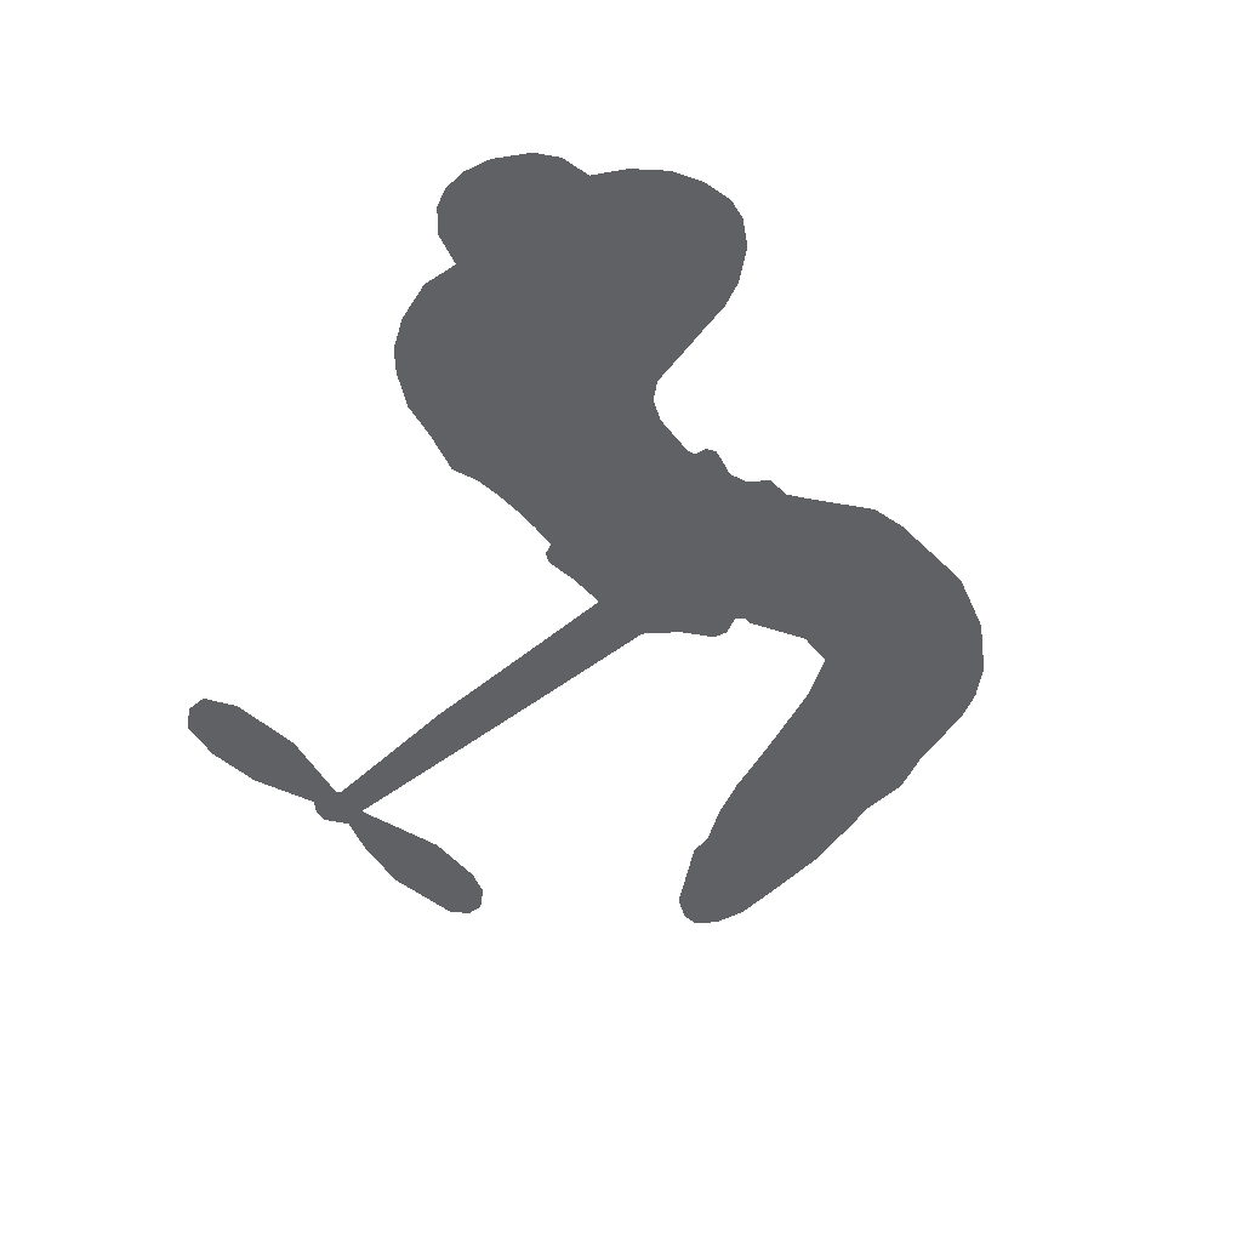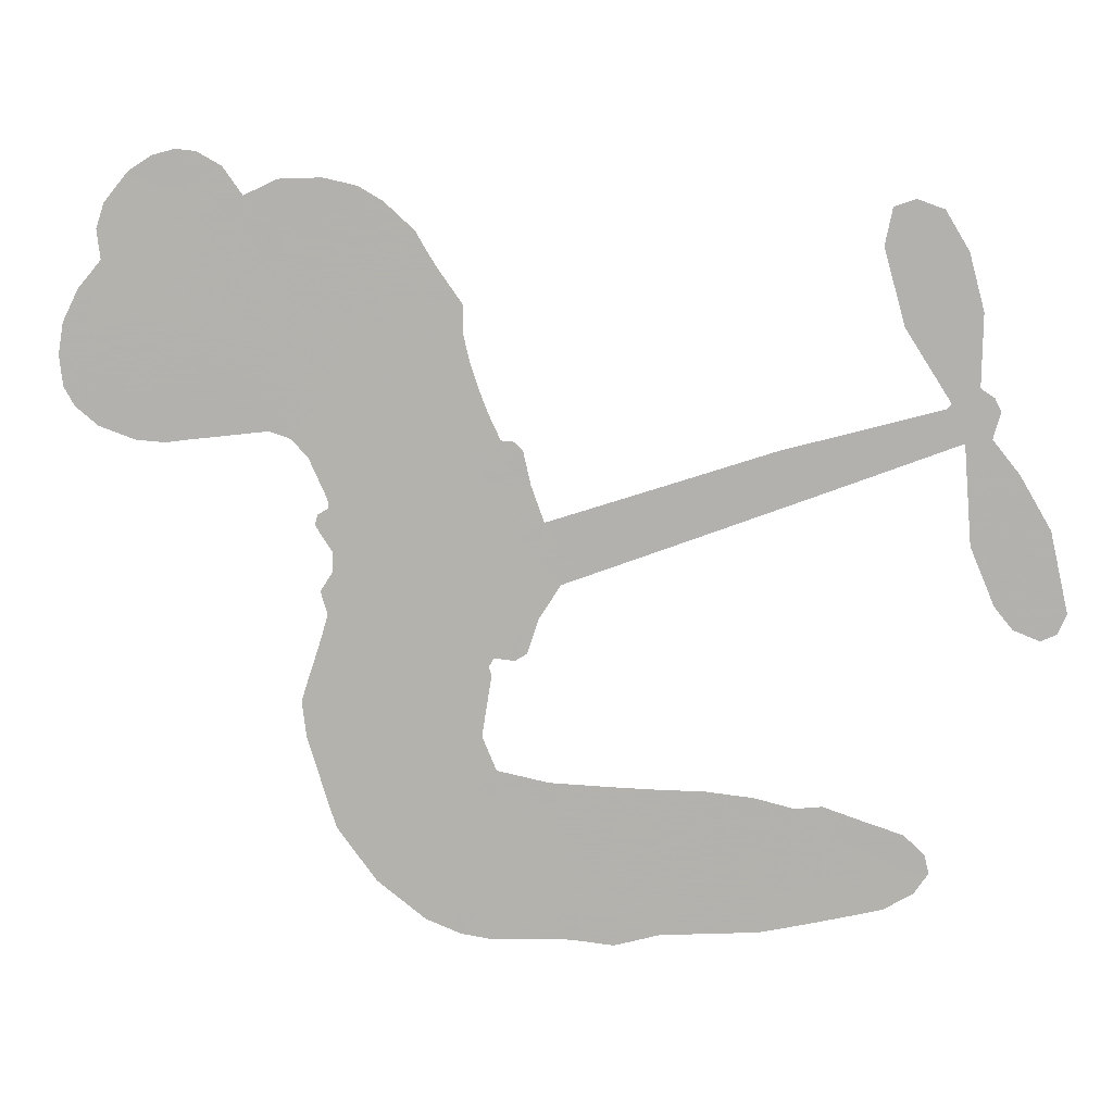
<metadata>
{"format":"obj","ext":"obj","renderer":"f3d","projection":"perspective","resolution":1024,"background":"white","views":[{"elev":-49.3,"azim":-119.5,"up":"+Z"},{"elev":9.3,"azim":5.9,"up":"+Y"}]}
</metadata>
<code>
v 1767 985.7 0.2257
v 1789 1031 0.2142
v 1822 1070 0.1893
v 1817 1111 0.1564
v 1828 1146 0.1258
v 1862 1188 0
v 1895 1209 0.102
v 1928 1218 0.135
v 1956 1215 0.1547
v 1991 1195 0.1819
v 2019 1156 0.2241
v 2066 1178 0.2597
v 2126 1180 0.2811
v 2174 1169 0.2947
v 2209 1149 0.3046
v 2250 1111 0.3194
v 2314 1012 0.357
v 2314 973.3 0.3705
v 2364 831.8 0.4716
v 2382 830.2 0.486
v 2394 818.7 0.5
v 2423 721.4 0.5272
v 2737 823 0.6118
v 2954 880.3 0.6795
v 2960 887.7 0.6864
v 2897 986.9 0.7179
v 2868 1092 0.7338
v 2879 1143 0.7382
v 2909 1153 0.741
v 2946 1140 0.75
v 2978 1086 0.73
v 2999 1007 0.7164
v 2997 908.2 0.6913
v 3016 895.1 0.6867
v 3025 877 0.6845
v 3014 841 0.6806
v 3051 794.3 0.6797
v 3094 720.7 0.6797
v 3118 610 0.6797
v 3106 581.9 0.6797
v 3084 572.3 0.6797
v 3047 586.9 0.6797
v 3022 618 0.6797
v 2989 698.4 0.6797
v 2979 834.9 0.6784
v 2445 636.8 0.5463
v 2399 541.4 0.5748
v 2382 531.1 0.5774
v 2353 534 0.5876
v 2346 522.3 0.6008
v 2350 509.9 0.6103
v 2337 425 0.669
v 2356 377.3 0.7013
v 2428 362 0.6935
v 2641 355.4 0.5832
v 2706 348.5 0.546
v 2763 334.6 0.5055
v 2801 338.4 0.4795
v 2911 301.5 0.3786
v 2939 274.5 0.324
v 2945 249 0.25
v 2926 220.7 0.3476
v 2885 196.6 0.4048
v 2718 159.3 0.5381
v 2584 151.6 0.6229
v 2518 133.8 0.662
v 2458 140.1 0.6969
v 2349 137.1 0.7854
v 2306 143.7 0.8353
v 2257 163.3 1
v 2189 215.9 0.7852
v 2133 291.8 0.7241
v 2093 417.6 0.6592
v 2087 468.1 0.64
v 2125 590 0.5732
v 2115 622.4 0.5548
v 2133 649.5 0.5366
v 2133 676.3 0.5138
v 2109 713.8 0.488
v 2113 728 0.4836
v 2128 735.9 0.475
v 2127 748.5 0.4601
v 2101 805 0.3966
v 2078 830.6 0.3579
v 2048 840.6 0.3262
v 1905 823.6 0.2586
v 1863 827.1 0.2511
v 1812 845.3 0.2439
v 1780 872.2 0.2394
v 1765 898.4 0.2368
v 1760 941.3 0.2319
v 2712 735.2 0.5994
v 2970 874.2 0.682
v 2151 739.9 0.4707
v 2331 535.6 0.5938
v 2343 466.5 0.6381
v 2130 715.8 0.4874
v 2365 803 0.4858
v 2415 590.2 0.5622
v 2846 784.9 0.6359
v 2981 893.3 0.688
v 2912 809.8 0.6569
v 2946 822.4 0.6682
v 2121 694.4 0.4976
v 2348 559.5 0.5788
v 2928 937.3 0.7066
v 2998 871.3 0.6836
v 2962 923.7 0.6984
v 2908 253.5 0.3594
v 3081 609.8 0.6797
v 2150 782.3 0.4356
v 2328 505.3 0.6142
v 2149 696.3 0.5014
v 1818 911.8 0.2382
v 1935 1166 0.1552
v 2071 880.5 0.3324
v 2404 771.3 0.5019
v 2378 558.5 0.574
v 2846 851.5 0.6416
v 2900 865.8 0.6585
v 2298 569.5 0.5787
v 2307 814.6 0.4567
v 2178 660.5 0.5268
v 2125 850 0.378
v 2373 601.1 0.5604
v 2952 851 0.6737
v 2274 518.7 0.6088
v 2922 843 0.6633
v 2890 834.2 0.6528
v 2166 615 0.5563
v 2787 270 0.4835
v 2984 766.6 0.6798
v 2906 1111 0.7367
v 2998 957.7 0.7065
v 3106 665.4 0.6797
v 1882 1109 0.1614
v 2879 797.3 0.6462
v 2784 305.7 0.4878
v 3003 802.3 0.6796
v 2720 282.2 0.5314
v 2855 319.8 0.436
v 2824 291.7 0.4558
v 2150 1093 0.2996
v 2337 216.8 0.7746
v 1802 956.4 0.2303
v 1886 893.6 0.2508
v 1897 1169 0.111
v 2234 747.6 0.4757
v 2274 451.4 0.6496
v 2882 1040 0.7265
v 2958 963.4 0.709
v 1849 1095 0.1686
v 1877 1034 0.2103
v 1877 1072 0.189
v 1940 1053 0.2197
v 1915 1086 0.1922
v 2802 177.3 0.4788
v 2867 275.8 0.4135
v 2173 1128 0.2993
v 2235 986.4 0.3529
v 2332 175.5 0.8021
v 1885 856.2 0.2536
v 1975 832.2 0.2803
v 1847 878 0.2454
v 2189 755.5 0.4638
v 2310 448.9 0.6517
v 2283 393.6 0.6851
v 1906 1051 0.2092
v 1922 985.8 0.2398
v 1974 1109 0.2106
v 1918 1127 0.1665
v 2127 1132 0.2852
v 2201 1088 0.3145
v 2277 989.7 0.3597
v 2403 138.5 0.7377
v 2288 203.4 0.8371
v 2193 711.4 0.4939
v 2214 820.5 0.4282
v 1948 1087 0.2071
v 1991 1058 0.2406
v 2280 1060 0.3381
v 2138 816 0.4059
v 2365 191.3 0.7629
v 2398 249.1 0.7213
v 2189 792.8 0.4387
v 2258 1023 0.3449
v 2334 901.4 0.4135
v 2168 832.2 0.4069
v 2233 1059 0.329
v 2178 909.1 0.3697
v 2257 920.5 0.3864
v 2160 872.4 0.3811
v 2277 953.6 0.3747
v 2216 870.9 0.4007
v 2117 916.7 0.3427
v 2323 936.7 0.3907
v 2127 883.8 0.3617
v 2294 908.5 0.4009
v 2260 880.1 0.408
v 2303 871.7 0.4239
v 2272 841.6 0.4322
v 2348 866.3 0.4395
v 2261 799.3 0.4521
v 2319 844.8 0.4445
v 2093 854.7 0.3566
v 2300 539.9 0.5947
v 2266 550.2 0.5908
v 2247 607.1 0.5591
v 2207 516.8 0.6117
v 2944 1102 0.7369
v 2916 1068 0.7299
v 2925 1023 0.722
v 1861 951.3 0.2361
v 1854 914.6 0.2418
v 2330 725.6 0.5029
v 1834 1025 0.211
v 2004 897.9 0.2908
v 2321 389.8 0.6893
v 2294 324.9 0.7251
v 2325 350.5 0.7096
v 2292 359.9 0.705
v 2227 358 0.7037
v 2259 339.2 0.7171
v 2348 290.8 0.7315
v 2209 289.3 0.7473
v 2326 316.8 0.7248
v 2297 270 0.7615
v 2373 332.9 0.71
v 2227 321.4 0.7274
v 2113 355 0.6901
v 2254 284.4 0.7569
v 1977 1153 0.1933
v 1951 1132 0.1846
v 2096 1154 0.2717
v 2055 1130 0.2538
v 2090 1109 0.2745
v 2045 1073 0.2617
v 2229 1129 0.3118
v 2200 1119 0.3078
v 2288 171 0.8842
v 2239 211.1 0.8518
v 1971 1005 0.2505
v 2265 1085 0.3281
v 2161 1015 0.3236
v 2208 629.2 0.5464
v 2203 586.2 0.5721
v 2266 672.7 0.5222
v 2222 666.3 0.5242
v 2252 641.4 0.5395
v 2302 617.8 0.5533
v 2162 453.4 0.6463
v 2933 988.1 0.7155
v 2962 1013 0.7185
v 2989 1047 0.7232
v 2952 1058 0.7269
v 1831 941.4 0.2347
v 1834 982.8 0.2253
v 1873 991.4 0.2266
v 2378 733.7 0.5093
v 2305 769 0.4783
v 1850 1054 0.1974
v 2036 875.8 0.3121
v 2041 924 0.3038
v 2011 836.3 0.2987
v 1935 870.6 0.2655
v 1986 867 0.2851
v 1959 906.5 0.2703
v 1985 950.8 0.2714
v 2305 234.6 0.7878
v 2337 254.8 0.7543
v 2266 244.4 0.7952
v 2225 250.9 0.7847
v 2393 293.5 0.7124
v 2535 357.4 0.6428
v 2411 327.6 0.7002
v 2436 294.5 0.6932
v 2481 359.6 0.6703
v 2442 251.4 0.6962
v 2423 215.3 0.7136
v 2512 283.8 0.6548
v 2449 330.7 0.6848
v 2388 216.1 0.7373
v 2442 178.3 0.7058
v 2472 277.8 0.6767
v 2489 318.4 0.666
v 2491 174.2 0.6752
v 2528 319.3 0.6458
v 2501 228.8 0.6647
v 2584 275.8 0.6146
v 2462 217.5 0.6883
v 2588 355.8 0.6131
v 2549 289.5 0.6342
v 2536 250.1 0.6426
v 2581 315.7 0.6166
v 2548 195.7 0.6397
v 2634 300.9 0.5857
v 2392 369.8 0.7027
v 2016 1111 0.2353
v 1967 1038 0.2374
v 1942 1018 0.2343
v 1997 1024 0.2548
v 2022 1046 0.2592
v 2005 983.7 0.2708
v 2077 1020 0.2913
v 2029 1010 0.2734
v 2045 968.1 0.2928
v 2080 940.8 0.3173
v 2086 907.7 0.3315
v 2125 971.8 0.3253
v 2080 980.4 0.3044
v 2191 1047 0.3226
v 2153 1053 0.3098
v 2202 1009 0.337
v 2108 1066 0.291
v 2120 1022 0.3071
v 2172 970 0.3424
v 2238 573.4 0.5786
v 2207 551.7 0.5919
v 2107 530.6 0.6113
v 2163 564.8 0.5866
v 2116 560.4 0.5936
v 2142 537.4 0.6036
v 2134 491.4 0.628
v 2278 593.7 0.5663
v 2331 594.2 0.5645
v 2352 635.5 0.5454
v 2121 447.2 0.6483
v 2183 337.9 0.7103
v 1801 996.2 0.2217
v 2368 768.2 0.4951
v 2266 764.4 0.472
v 2229 783.5 0.4535
v 2280 721.6 0.4968
v 2331 790.3 0.4769
v 1940 828.4 0.2675
v 2010 929.2 0.2876
v 1955 973.2 0.2543
v 1929 941.1 0.2533
v 1896 960 0.2406
v 2527 167.4 0.6543
v 2580 229.4 0.6182
v 2015 1079 0.2449
v 2078 1076 0.2761
v 2146 941.2 0.3446
v 2175 490.4 0.6271
v 2219 459.9 0.6437
v 2097 499.6 0.6271
v 2398 633.5 0.5475
v 2415 674 0.5353
v 2310 654.7 0.5342
v 2355 679.6 0.5264
v 2338 754.6 0.4925
v 2240 708.1 0.4999
v 1919 905.8 0.2572
v 2590 190.6 0.6153
v 2651 154.8 0.5793
v 2654 224 0.5739
v 2618 153 0.6006
v 2631 189.6 0.5895
v 2675 188.4 0.5625
v 2617 222.1 0.5968
v 2633 259.8 0.5858
v 2710 229.7 0.538
v 2674 280.6 0.561
v 2696 311.6 0.5482
v 2732 315.4 0.525
v 2674 351.7 0.5649
v 2579 685.9 0.5668
v 2580 772 0.5732
v 2385 699.4 0.5228
v 2310 690.9 0.5162
v 2712 194.3 0.5385
v 2764 215.5 0.5021
v 2760 168.1 0.5102
v 2829 243.5 0.4493
v 2663 319.1 0.569
v 2512 661.3 0.5522
v 2793 236.1 0.4787
v 2844 186.9 0.4437
v 2817 210.6 0.4618
v 2857 220.4 0.4252
v 2501 746.7 0.5547
v 2439 694.2 0.5374
v 2462 734 0.5441
v 3057 654.1 0.6797
v 3075 687.6 0.6797
v 3037 731.1 0.6797
v 3006 658.2 0.6797
v 3034 688.2 0.6797
v 1866 1145 0.1157
v 2291 486.9 0.6274
v 2251 485.8 0.6288
v 2218 908.1 0.3826
v 2227 947 0.3671
v 2237 843.7 0.4213
v 2161 253.8 0.7518
v 2171 291.4 0.7348
v 2614 330.9 0.5978
v 2148 399.6 0.6725
v 2190 384.1 0.685
v 2236 407.2 0.6748
v 2182 421.4 0.6639
v 2267 419.8 0.6685
v 2214 428.5 0.6614
v 2679 247.3 0.5572
v 2748 252.7 0.5116
v 2755 286.1 0.5075
v 2494 702.3 0.5506
v 2478 649 0.5468
v 2537 696.9 0.5592
v 2540 759.3 0.564
v 2645 710.5 0.5828
v 2567 726.4 0.5674
v 2612 698.2 0.5747
v 2658 797.4 0.5922
v 2614 743.2 0.5786
v 2658 753.1 0.5888
v 2619 784.7 0.5826
v 2679 722.9 0.591
v 3073 757.5 0.6797
v 3023 767.5 0.6797
v 2986 732.5 0.6797
v 2191 941.7 0.3594
v 2103 386.4 0.6737
v 2152 360.4 0.6931
v 2123 323.5 0.7075
v 2155 320.4 0.7149
v 2469 680.5 0.545
v 2791 837.2 0.6259
v 2825 818.1 0.6334
v 2779 760 0.6169
v 2812 772.4 0.6262
v 2783 798.8 0.6213
v 2746 783.5 0.6111
v 2697 810.2 0.6019
v 2694 770.5 0.5981
v 2406 184.4 0.7309
v 2375 158.4 0.7601
f 112 206 391
f 186 160 174
f 75 130 76
f 203 122 201
f 105 121 206
f 45 107 93
f 51 50 112
f 123 78 77
f 89 88 114
f 125 118 99
f 1 91 145
f 162 164 87
f 25 108 106
f 43 42 110
f 80 79 97
f 126 93 24
f 58 138 142
f 179 299 180
f 128 129 102
f 105 125 325
f 52 166 167
f 143 159 172
f 240 176 70
f 142 138 131
f 176 240 161
f 223 231 219
f 59 158 109
f 95 112 50
f 117 21 98
f 113 94 97
f 97 104 113
f 104 78 113
f 349 383 22
f 166 112 391
f 105 95 49
f 74 73 327
f 51 112 96
f 82 94 111
f 107 34 101
f 52 218 53
f 323 345 322
f 203 260 122
f 90 89 114
f 167 221 218
f 145 256 257
f 91 90 114
f 298 232 170
f 98 19 334
f 282 183 437
f 77 76 130
f 4 3 152
f 152 5 4
f 56 365 366
f 45 126 103
f 115 9 8
f 8 7 147
f 45 139 36
f 106 151 252
f 147 7 6
f 381 158 375
f 114 145 91
f 246 208 245
f 136 154 156
f 10 9 115
f 19 122 334
f 205 83 124
f 17 174 18
f 84 205 116
f 165 111 94
f 182 83 111
f 162 146 164
f 239 15 159
f 206 207 127
f 129 137 102
f 236 234 235
f 350 250 326
f 172 159 14
f 180 302 342
f 126 45 93
f 322 318 320
f 239 238 15
f 211 150 212
f 5 152 390
f 136 152 154
f 25 93 101
f 31 30 210
f 107 45 36
f 124 192 197
f 161 183 144
f 119 430 137
f 120 119 129
f 296 364 376
f 359 361 355
f 287 274 285
f 363 373 406
f 276 285 281
f 50 49 95
f 53 218 220
f 275 54 297
f 49 48 118
f 126 128 103
f 274 287 294
f 58 57 138
f 78 123 113
f 407 406 131
f 118 105 49
f 375 158 142
f 68 161 69
f 61 109 62
f 421 139 132
f 109 60 59
f 166 52 96
f 423 394 160
f 60 109 61
f 348 349 351
f 85 84 116
f 141 58 142
f 162 87 86
f 43 110 385
f 134 32 151
f 386 385 135
f 110 42 41
f 110 135 385
f 102 103 128
f 57 366 407
f 40 110 41
f 40 39 110
f 421 387 420
f 119 137 129
f 141 158 59
f 37 36 139
f 105 206 95
f 47 118 48
f 94 81 97
f 95 206 112
f 430 433 432
f 432 100 430
f 413 416 369
f 82 81 94
f 177 165 94
f 98 20 19
f 98 21 20
f 97 79 104
f 63 62 109
f 108 151 106
f 117 330 259
f 210 133 211
f 93 107 101
f 83 82 111
f 259 22 117
f 348 99 46
f 47 99 118
f 24 93 25
f 132 139 45
f 35 34 107
f 126 24 128
f 101 34 33
f 118 125 105
f 130 123 77
f 115 8 147
f 128 24 120
f 108 101 33
f 27 133 28
f 108 33 134
f 255 253 254
f 185 111 165
f 28 133 29
f 133 30 29
f 129 128 120
f 110 39 135
f 159 15 14
f 145 114 256
f 193 160 394
f 101 108 25
f 389 388 385
f 36 35 107
f 168 154 153
f 81 80 97
f 372 373 363
f 151 108 134
f 214 114 164
f 145 257 329
f 163 265 335
f 179 233 171
f 390 6 5
f 147 390 171
f 113 123 177
f 177 123 248
f 209 346 392
f 397 396 225
f 261 154 152
f 27 150 211
f 253 252 151
f 152 136 390
f 3 2 216
f 168 169 300
f 261 152 3
f 168 156 154
f 261 153 154
f 234 236 172
f 179 156 155
f 147 171 115
f 64 374 372
f 375 380 381
f 141 142 158
f 142 131 375
f 172 14 13
f 143 173 239
f 308 205 197
f 196 198 187
f 283 175 67
f 161 144 176
f 264 266 163
f 214 146 213
f 85 262 264
f 262 85 116
f 114 88 164
f 87 164 88
f 177 94 113
f 332 148 331
f 112 166 96
f 166 149 403
f 346 209 345
f 223 219 221
f 169 168 153
f 155 156 168
f 265 162 86
f 162 265 146
f 179 180 170
f 11 10 232
f 136 156 171
f 171 156 179
f 12 234 13
f 172 13 234
f 173 311 189
f 189 311 313
f 16 173 189
f 200 198 199
f 288 280 284
f 183 282 144
f 270 184 224
f 70 176 241
f 245 248 123
f 148 165 177
f 188 194 192
f 188 182 185
f 179 155 299
f 179 170 233
f 299 300 242
f 301 302 180
f 188 192 124
f 17 181 186
f 83 182 124
f 438 161 68
f 437 283 279
f 288 290 286
f 220 226 228
f 332 165 148
f 188 185 178
f 17 186 174
f 189 186 181
f 174 193 18
f 185 182 111
f 202 187 200
f 182 188 124
f 16 189 243
f 311 173 312
f 189 313 186
f 194 190 192
f 18 193 196
f 194 188 178
f 190 195 197
f 160 193 174
f 198 196 193
f 122 204 201
f 393 194 199
f 160 313 316
f 304 314 343
f 190 197 192
f 198 193 191
f 197 195 308
f 199 191 393
f 198 191 199
f 395 194 178
f 198 200 187
f 201 200 199
f 204 19 202
f 395 199 194
f 201 395 203
f 332 178 185
f 204 202 200
f 260 331 333
f 201 204 200
f 19 204 122
f 83 205 84
f 197 205 124
f 207 206 121
f 206 127 391
f 324 317 207
f 130 320 246
f 250 350 249
f 123 130 245
f 127 207 209
f 207 121 324
f 30 133 210
f 133 27 211
f 150 26 212
f 210 211 255
f 252 212 26
f 253 255 212
f 146 354 339
f 258 153 216
f 146 214 164
f 256 214 213
f 353 247 333
f 348 46 349
f 2 1 329
f 216 257 258
f 307 263 308
f 354 267 338
f 52 167 218
f 221 220 218
f 221 167 223
f 269 270 227
f 219 226 220
f 53 220 228
f 167 222 223
f 219 220 221
f 402 400 404
f 328 225 229
f 222 229 223
f 269 227 271
f 226 227 224
f 224 273 228
f 397 72 396
f 71 70 241
f 227 226 219
f 226 224 228
f 223 229 231
f 144 269 176
f 273 224 184
f 297 53 228
f 399 251 327
f 231 229 225
f 400 402 399
f 426 427 425
f 71 241 272
f 219 231 227
f 10 115 232
f 233 115 171
f 170 232 233
f 115 233 232
f 11 235 12
f 234 12 235
f 11 232 298
f 236 143 172
f 235 11 298
f 235 237 343
f 299 301 180
f 237 302 304
f 143 239 159
f 173 16 238
f 173 238 239
f 70 69 240
f 161 240 69
f 176 269 271
f 271 231 272
f 338 268 337
f 262 263 217
f 314 312 143
f 189 181 243
f 316 313 244
f 246 245 130
f 249 248 245
f 319 322 321
f 318 207 317
f 250 249 208
f 215 260 333
f 249 245 208
f 248 247 353
f 250 208 324
f 247 248 249
f 325 250 324
f 325 326 250
f 230 399 424
f 400 222 401
f 106 252 26
f 253 151 32
f 255 254 31
f 212 252 253
f 210 255 31
f 253 32 254
f 212 255 211
f 214 256 114
f 257 256 213
f 257 213 258
f 216 2 329
f 339 258 213
f 169 153 258
f 330 117 98
f 326 351 350
f 331 260 203
f 259 330 352
f 3 216 261
f 153 261 216
f 263 262 116
f 266 264 262
f 310 304 305
f 301 242 303
f 265 266 267
f 266 262 217
f 267 266 217
f 265 163 266
f 268 267 217
f 268 338 267
f 263 336 217
f 268 303 337
f 270 269 144
f 227 231 271
f 270 144 282
f 227 270 224
f 272 231 225
f 176 271 241
f 272 225 396
f 241 271 272
f 184 278 276
f 228 273 275
f 276 284 285
f 285 274 277
f 273 276 275
f 284 276 278
f 184 276 273
f 54 275 281
f 175 283 437
f 276 281 275
f 279 184 282
f 278 184 279
f 437 279 282
f 290 288 284
f 376 398 296
f 277 54 281
f 282 184 270
f 438 183 161
f 66 286 67
f 67 286 283
f 279 290 278
f 284 280 285
f 285 280 287
f 277 281 285
f 340 65 295
f 278 290 284
f 292 287 280
f 294 287 292
f 340 286 66
f 341 293 295
f 292 280 293
f 358 359 355
f 279 283 290
f 286 290 283
f 293 280 288
f 291 294 398
f 294 292 289
f 295 293 288
f 289 292 293
f 294 289 296
f 294 291 274
f 340 288 286
f 293 341 289
f 361 362 341
f 365 376 364
f 342 170 180
f 275 297 228
f 237 235 298
f 300 299 155
f 301 299 242
f 168 300 155
f 337 300 169
f 242 337 303
f 342 302 237
f 305 301 303
f 311 312 244
f 336 303 268
f 307 310 306
f 301 305 302
f 305 303 306
f 303 336 306
f 304 302 305
f 307 306 263
f 305 306 310
f 308 263 116
f 307 195 309
f 308 116 205
f 195 307 308
f 309 344 316
f 309 244 315
f 307 309 310
f 315 310 309
f 312 173 143
f 313 311 244
f 314 143 236
f 315 312 314
f 244 309 316
f 186 313 160
f 343 314 236
f 315 314 304
f 315 304 310
f 244 312 315
f 344 309 195
f 393 394 423
f 208 246 317
f 318 317 246
f 75 320 130
f 207 318 209
f 323 251 345
f 320 318 246
f 320 321 322
f 322 319 323
f 320 75 321
f 318 322 209
f 347 74 323
f 327 323 74
f 317 324 208
f 325 324 121
f 105 325 121
f 326 325 125
f 348 326 125
f 350 247 249
f 230 425 399
f 323 327 251
f 427 397 328
f 73 399 327
f 145 329 1
f 216 329 257
f 334 330 98
f 215 352 260
f 332 331 203
f 331 148 333
f 178 332 203
f 332 185 165
f 353 333 148
f 371 247 350
f 122 260 334
f 334 260 352
f 336 263 306
f 265 86 335
f 268 217 336
f 300 337 242
f 337 169 338
f 169 258 339
f 265 354 146
f 146 339 213
f 169 339 338
f 65 340 66
f 288 340 295
f 65 355 295
f 341 295 355
f 237 298 342
f 170 342 298
f 235 343 236
f 304 343 237
f 195 190 344
f 423 344 190
f 346 345 251
f 322 345 209
f 399 425 400
f 391 392 149
f 99 348 125
f 323 319 347
f 413 410 368
f 259 370 22
f 215 351 370
f 326 348 351
f 371 333 247
f 370 351 349
f 371 215 333
f 259 352 215
f 334 352 330
f 148 177 353
f 248 353 177
f 267 354 265
f 339 354 338
f 360 363 357
f 289 341 362
f 357 359 360
f 358 356 359
f 364 140 365
f 360 359 356
f 355 65 358
f 361 359 357
f 356 64 360
f 364 405 140
f 361 357 362
f 355 361 341
f 357 363 405
f 289 362 296
f 360 64 372
f 374 157 373
f 296 362 364
f 362 357 405
f 366 365 140
f 398 376 55
f 366 140 407
f 56 366 57
f 417 415 418
f 365 56 367
f 428 384 383
f 22 370 349
f 215 370 259
f 350 351 371
f 215 371 351
f 373 157 380
f 363 360 372
f 378 375 131
f 373 378 406
f 372 374 373
f 381 380 379
f 365 367 376
f 55 376 367
f 377 410 408
f 46 383 349
f 406 378 131
f 373 380 378
f 63 381 379
f 380 375 378
f 157 379 380
f 63 109 381
f 158 381 109
f 408 382 384
f 22 383 384
f 386 135 38
f 377 408 428
f 428 46 409
f 385 386 389
f 387 386 38
f 389 44 388
f 421 420 37
f 422 44 387
f 386 387 389
f 43 385 388
f 44 389 387
f 171 390 136
f 6 390 147
f 392 391 127
f 166 391 149
f 209 392 127
f 149 392 346
f 394 393 191
f 190 194 393
f 193 394 191
f 423 160 316
f 203 395 178
f 199 395 201
f 272 396 71
f 222 328 229
f 328 397 225
f 291 398 55
f 294 296 398
f 400 328 222
f 401 222 167
f 399 402 251
f 167 403 401
f 404 149 346
f 404 400 401
f 346 251 402
f 166 403 167
f 404 403 149
f 404 401 403
f 346 402 404
f 140 405 363
f 362 405 364
f 407 131 138
f 363 406 140
f 407 138 57
f 140 406 407
f 410 377 368
f 413 411 410
f 428 408 384
f 382 408 410
f 413 414 416
f 382 410 411
f 369 411 413
f 416 414 412
f 436 434 435
f 413 368 414
f 417 416 412
f 92 436 419
f 418 369 416
f 417 419 436
f 139 421 37
f 417 418 416
f 417 412 419
f 387 38 420
f 422 421 132
f 344 423 316
f 421 422 387
f 393 423 190
f 72 397 427
f 399 73 424
f 400 425 328
f 425 427 328
f 425 230 426
f 72 427 426
f 46 428 383
f 377 428 409
f 119 429 430
f 137 430 100
f 432 433 431
f 429 23 433
f 434 431 433
f 433 430 429
f 434 433 23
f 415 417 436
f 92 431 434
f 434 436 92
f 434 23 435
f 415 436 435
f 437 183 438
f 68 175 438
f 437 438 175

</code>
